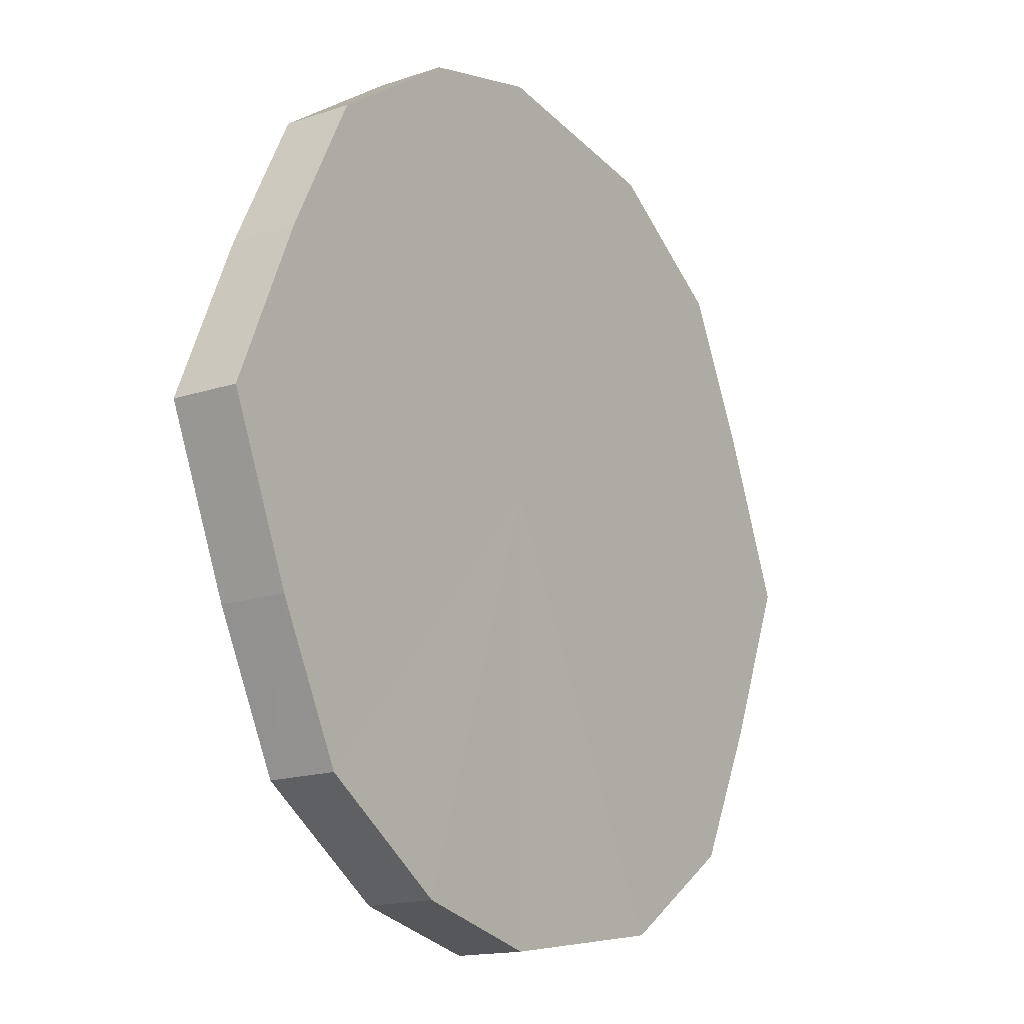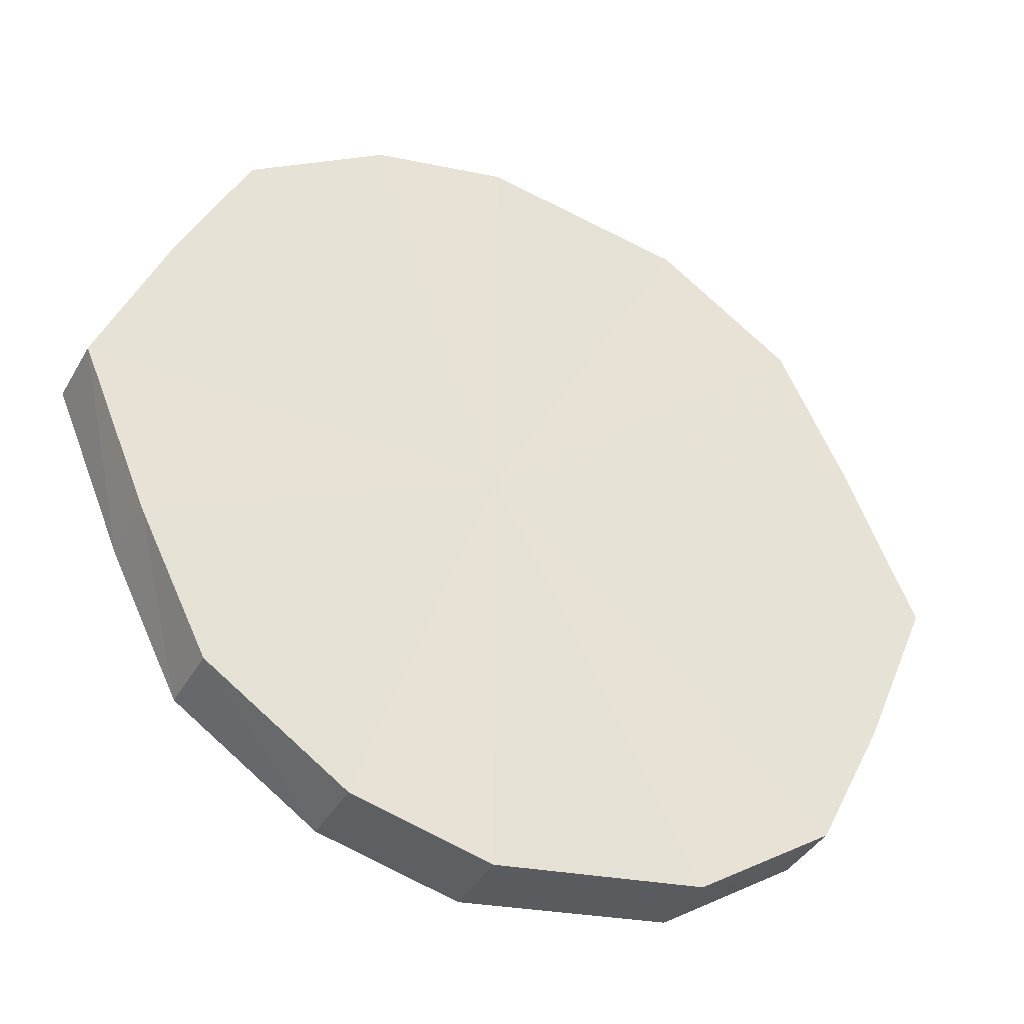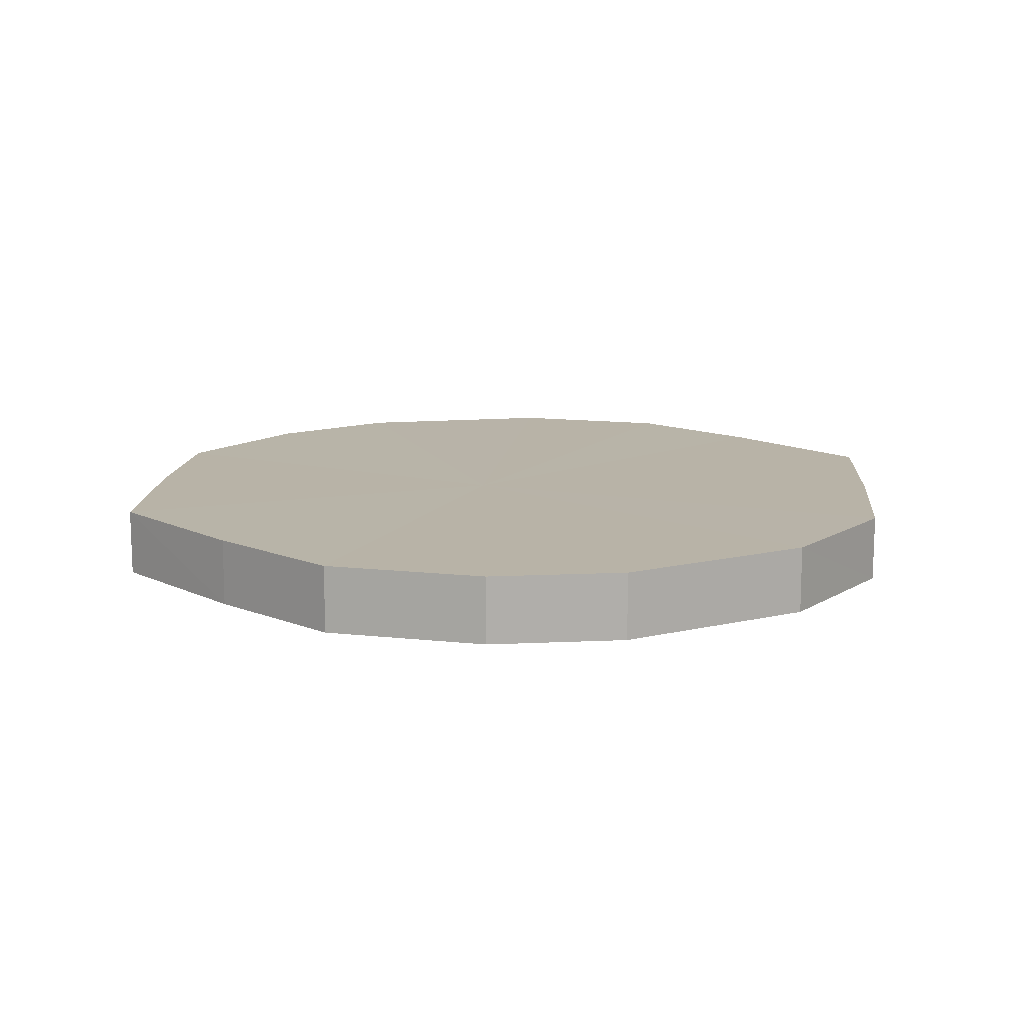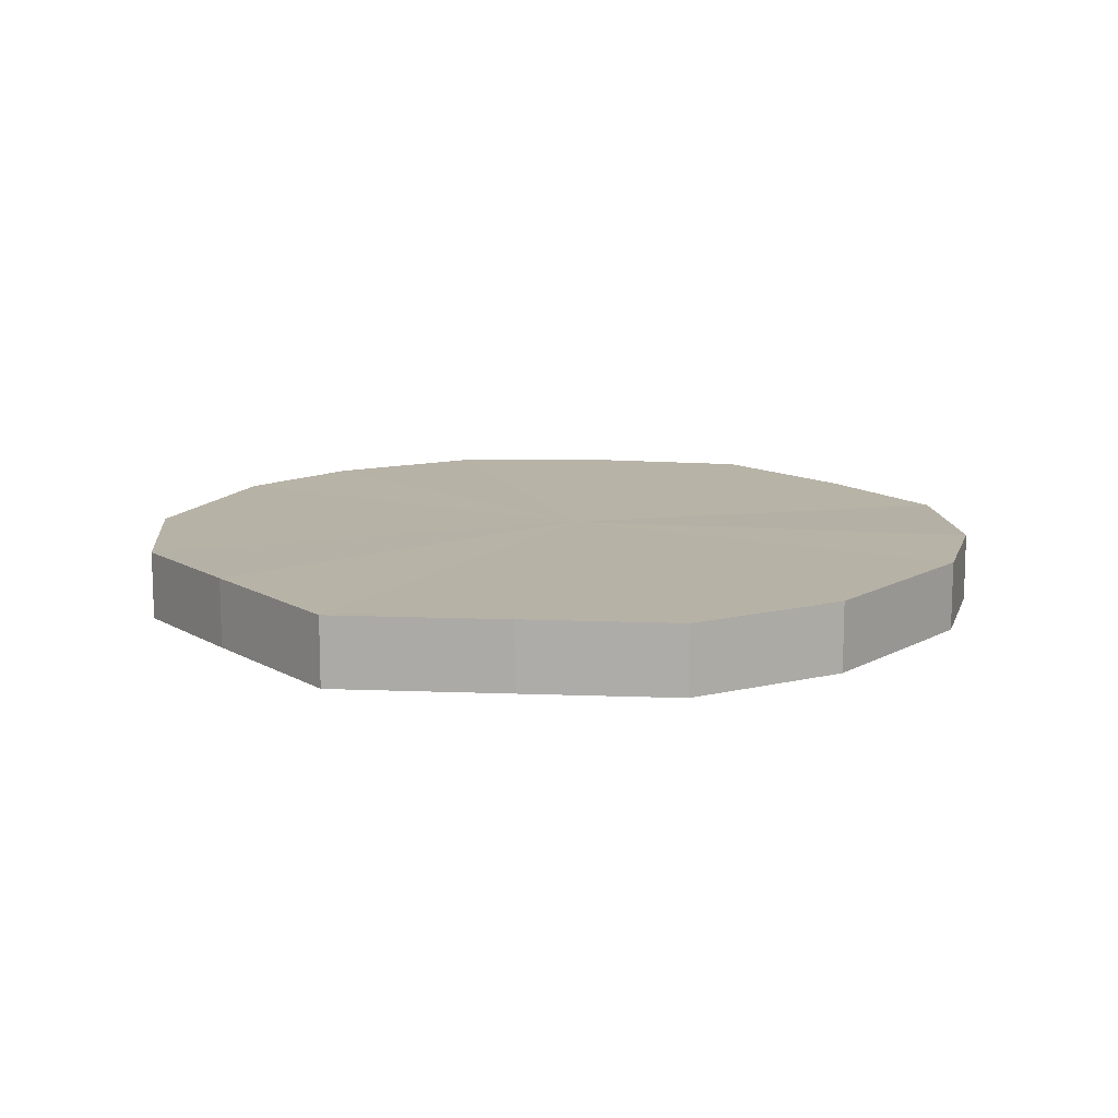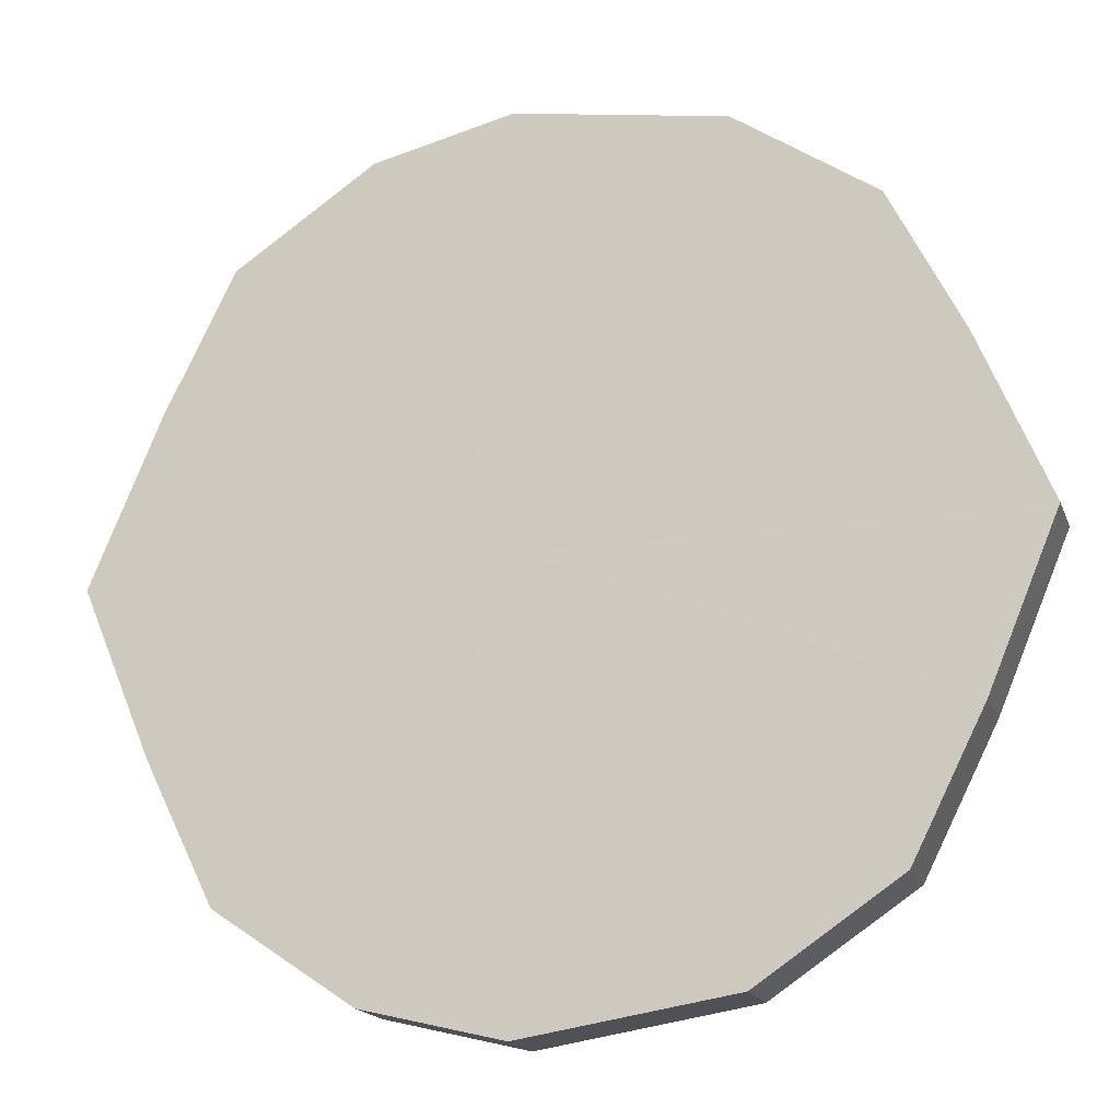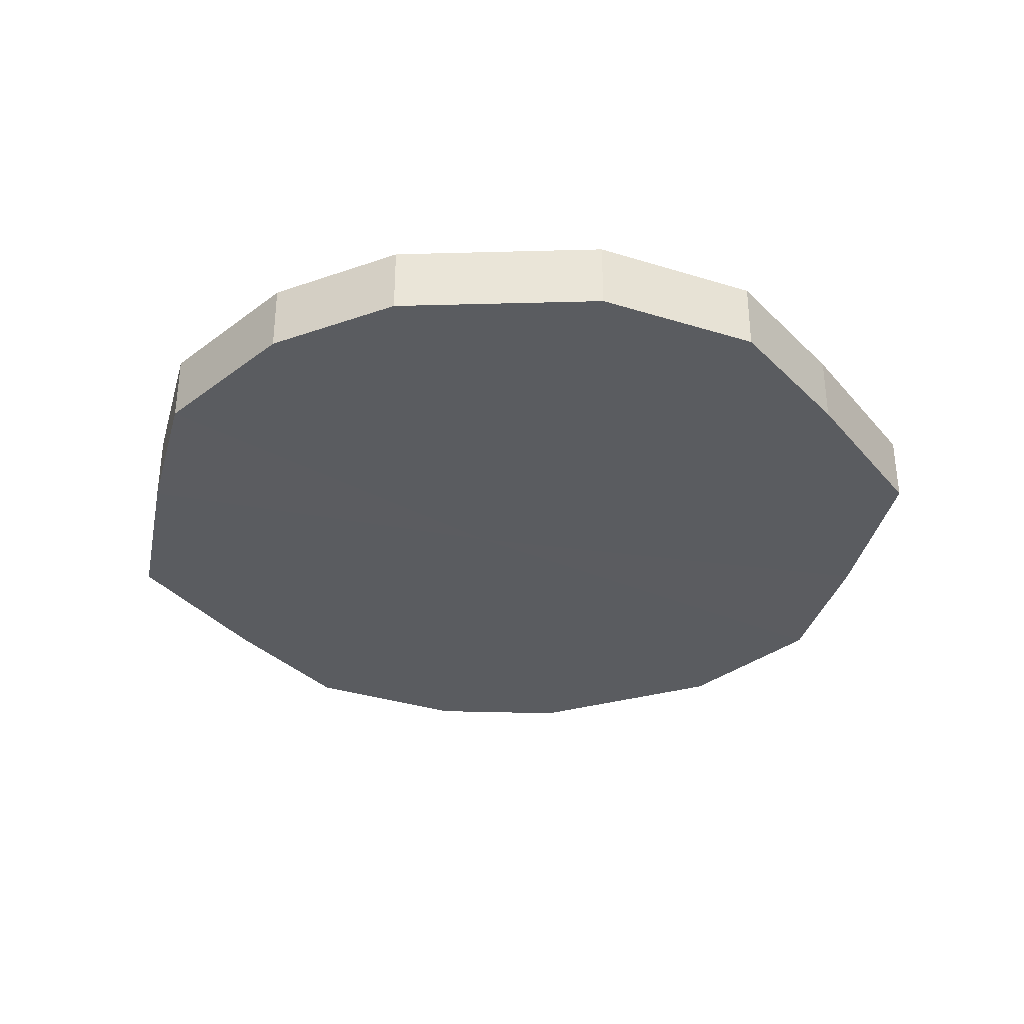
<metadata>
{"format":"obj","ext":"obj","renderer":"f3d","projection":"perspective","resolution":1024,"background":"white","views":[{"elev":-15.9,"azim":125.0,"up":"+Z"},{"elev":-39.9,"azim":153.3,"up":"+Z"},{"elev":12.9,"azim":160.0,"up":"+Y"},{"elev":12.5,"azim":-61.0,"up":"+Y"},{"elev":-17.7,"azim":-163.5,"up":"+Z"},{"elev":-34.3,"azim":-168.7,"up":"+Y"}]}
</metadata>
<code>
o 15522
v 2226 1866 14.4
v 2226 1866 14.38
v 2226 1866 14.4
v 2226 1866 14.36
v 2226 1866 14.38
v 2226 1866 14.42
v 2226 1866 14.42
v 2226 1866 14.34
v 2226 1866 14.36
v 2226 1866 14.45
v 2226 1866 14.45
v 2226 1866 14.34
v 2226 1866 14.34
v 2226 1866 14.46
v 2226 1866 14.46
v 2226 1866 14.34
v 2226 1866 14.34
v 2226 1866 14.46
v 2226 1866 14.46
v 2226 1866 14.36
v 2226 1866 14.34
v 2226 1866 14.46
v 2226 1866 14.46
v 2226 1866 14.38
v 2226 1866 14.36
v 2226 1866 14.45
v 2226 1866 14.45
v 2226 1866 14.4
v 2226 1866 14.38
v 2226 1866 14.42
v 2226 1866 14.42
v 2226 1866 14.4
v 2226 1866 14.4
v 2226 1866 14.38
v 2226 1866 14.38
v 2226 1866 14.36
v 2226 1866 14.36
v 2226 1866 14.42
v 2226 1866 14.4
v 2226 1866 14.45
v 2226 1866 14.42
v 2226 1866 14.34
v 2226 1866 14.34
v 2226 1866 14.46
v 2226 1866 14.45
v 2226 1866 14.46
v 2226 1866 14.46
v 2226 1866 14.34
v 2226 1866 14.34
v 2226 1866 14.46
v 2226 1866 14.46
v 2226 1866 14.45
v 2226 1866 14.46
v 2226 1866 14.34
v 2226 1866 14.34
v 2226 1866 14.42
v 2226 1866 14.45
v 2226 1866 14.4
v 2226 1866 14.42
v 2226 1866 14.36
v 2226 1866 14.36
v 2226 1866 14.38
v 2226 1866 14.4
v 2226 1866 14.38
v 2226 1866 14.4
v 2226 1866 14.38
v 2226 1866 14.4
v 2226 1866 14.36
v 2226 1866 14.42
v 2226 1866 14.34
v 2226 1866 14.45
v 2226 1866 14.34
v 2226 1866 14.46
v 2226 1866 14.34
v 2226 1866 14.46
v 2226 1866 14.36
v 2226 1866 14.46
v 2226 1866 14.38
v 2226 1866 14.45
v 2226 1866 14.4
v 2226 1866 14.42
v 2226 1866 14.4
v 2226 1866 14.4
v 2226 1866 14.38
v 2226 1866 14.42
v 2226 1866 14.36
v 2226 1866 14.45
v 2226 1866 14.34
v 2226 1866 14.46
v 2226 1866 14.34
v 2226 1866 14.46
v 2226 1866 14.34
v 2226 1866 14.46
v 2226 1866 14.36
v 2226 1866 14.45
v 2226 1866 14.38
v 2226 1866 14.42
v 2226 1866 14.4
f 1 2 3
f 2 4 5
f 6 1 7
f 4 8 9
f 10 6 11
f 8 12 13
f 14 10 15
f 12 16 17
f 18 14 19
f 16 20 21
f 22 18 23
f 20 24 25
f 26 22 27
f 24 28 29
f 30 26 31
f 28 30 32
f 33 34 35
f 35 36 37
f 38 39 33
f 40 41 38
f 37 42 43
f 44 45 40
f 46 47 44
f 43 48 49
f 50 51 46
f 52 53 50
f 49 54 55
f 56 57 52
f 58 59 56
f 55 60 61
f 62 63 58
f 61 64 62
f 65 66 67
f 65 68 66
f 65 67 69
f 65 70 68
f 65 69 71
f 65 72 70
f 65 71 73
f 65 74 72
f 65 73 75
f 65 76 74
f 65 75 77
f 65 78 76
f 65 77 79
f 65 80 78
f 65 79 81
f 65 81 80
f 82 83 84
f 82 85 83
f 82 84 86
f 82 87 85
f 82 86 88
f 82 89 87
f 82 88 90
f 82 91 89
f 82 90 92
f 82 93 91
f 82 92 94
f 82 95 93
f 82 94 96
f 82 97 95
f 82 96 98
f 82 98 97

</code>
